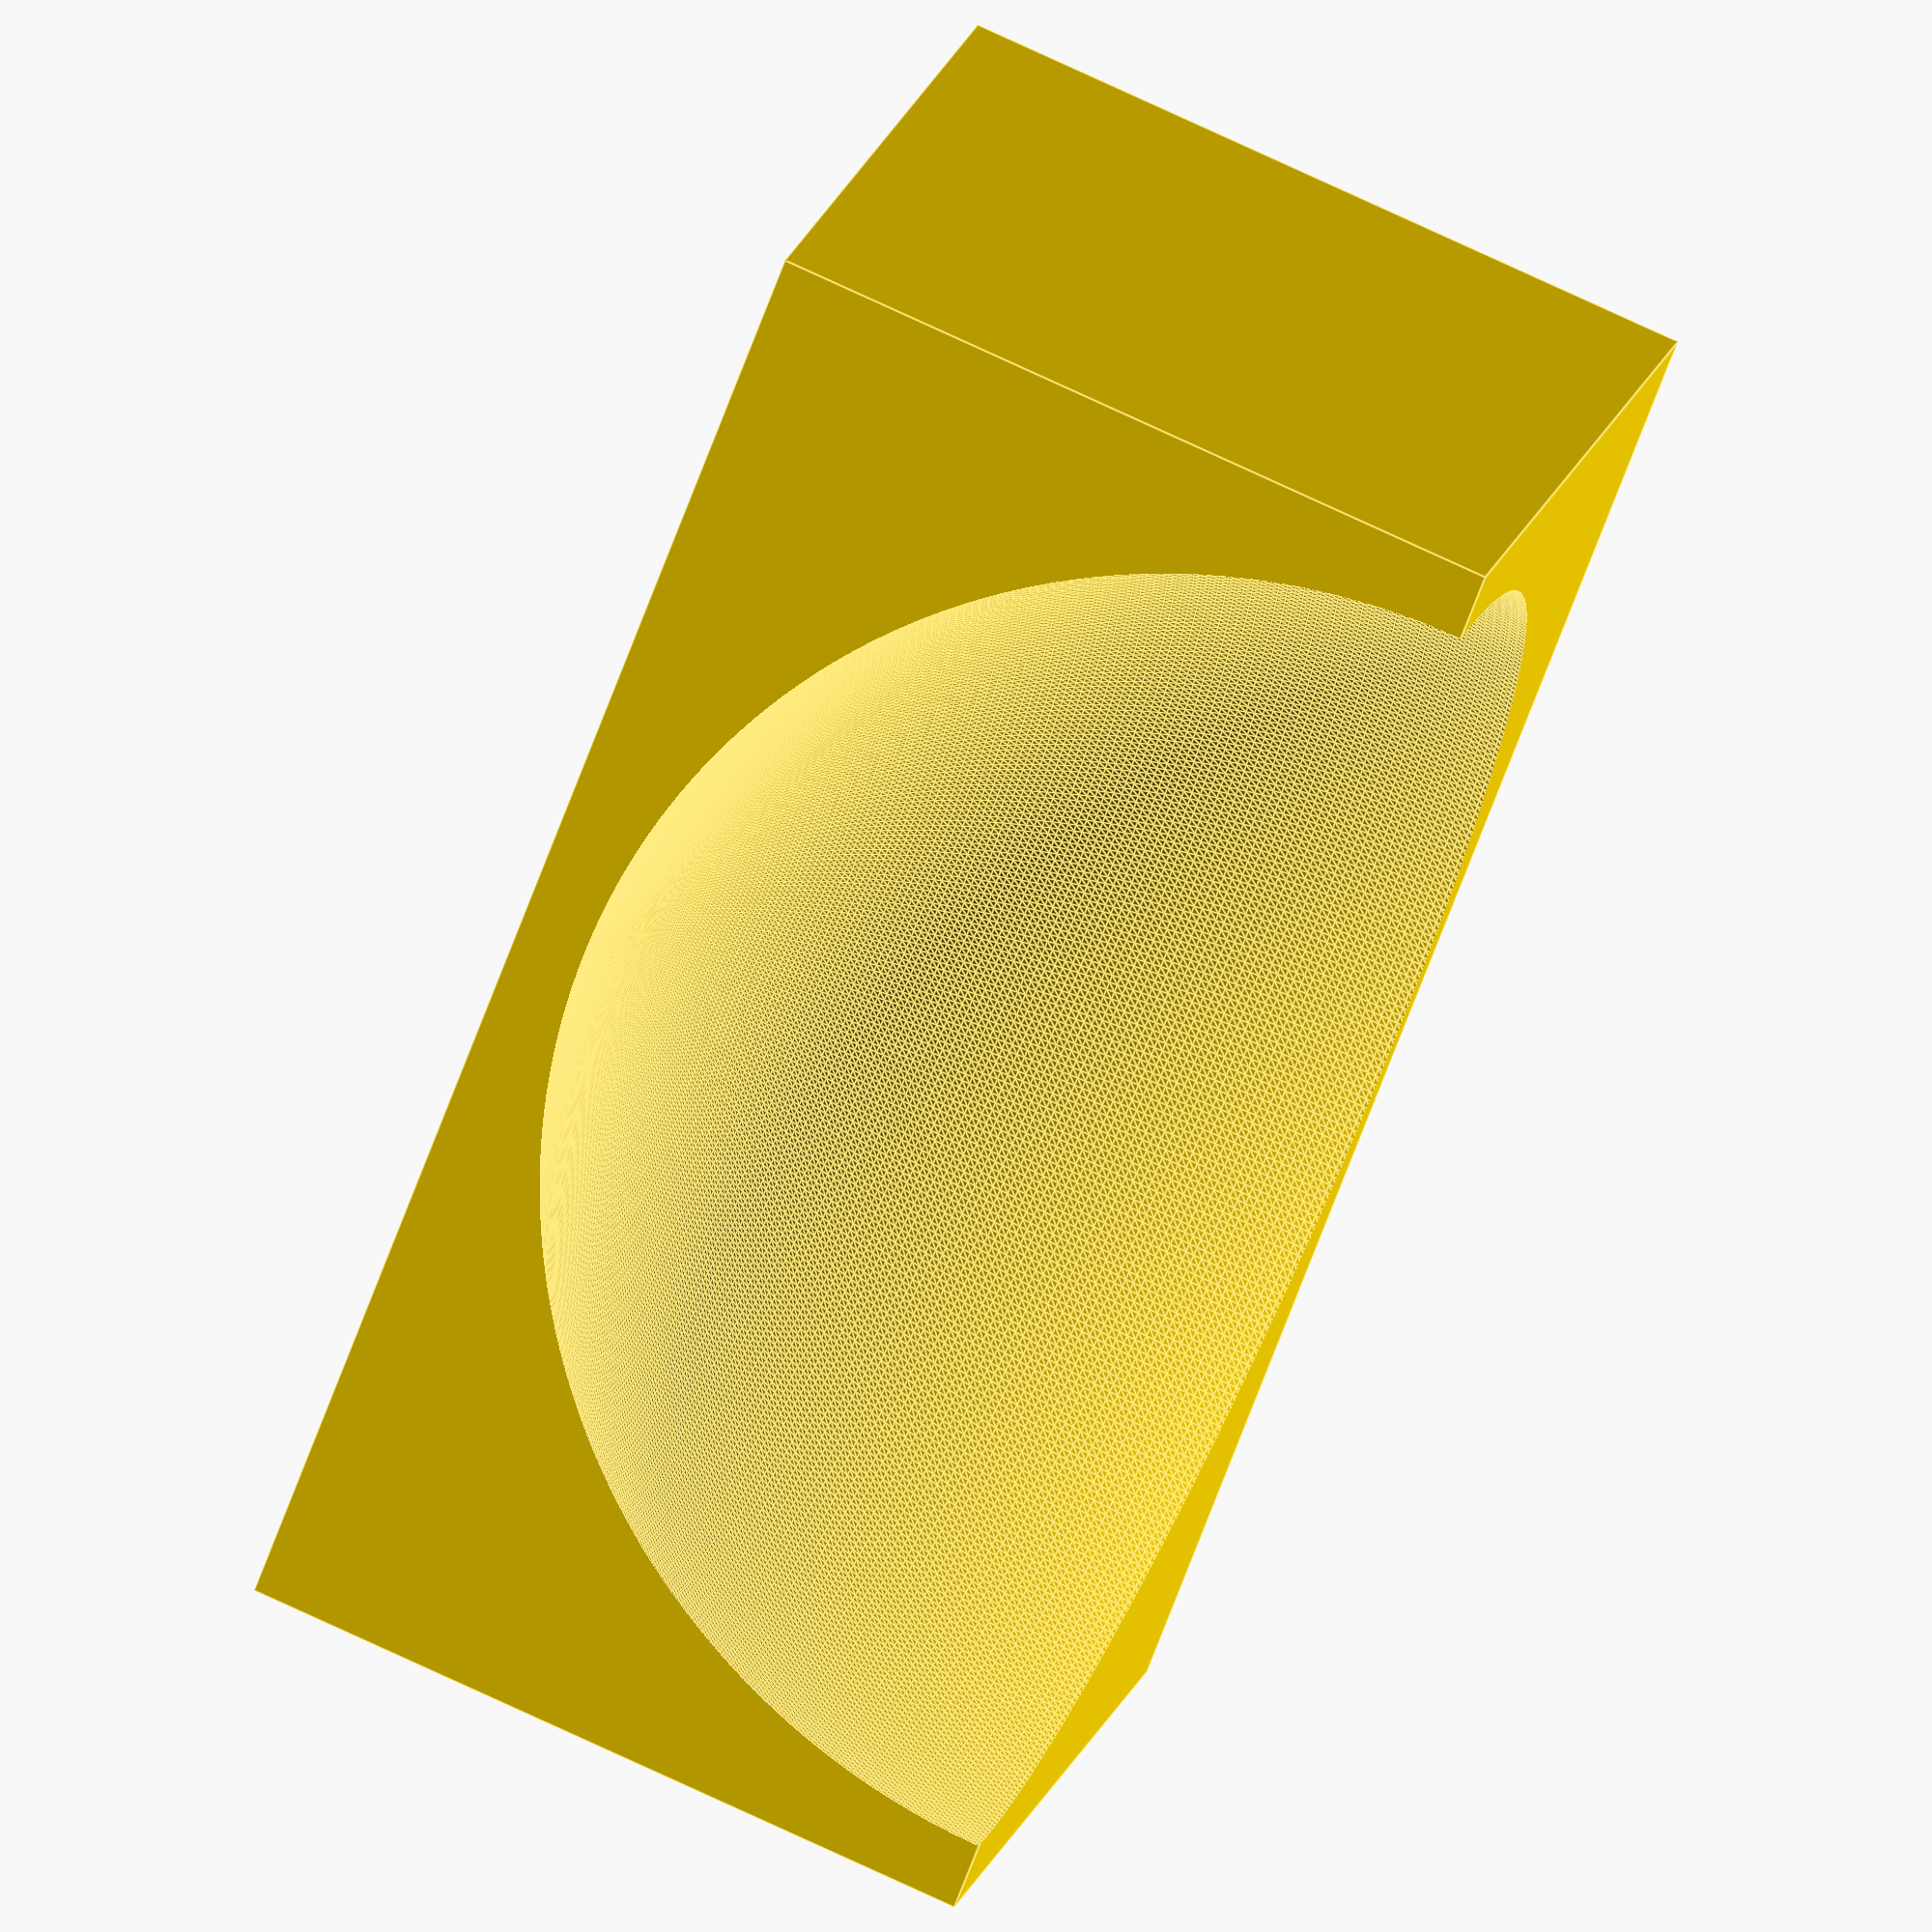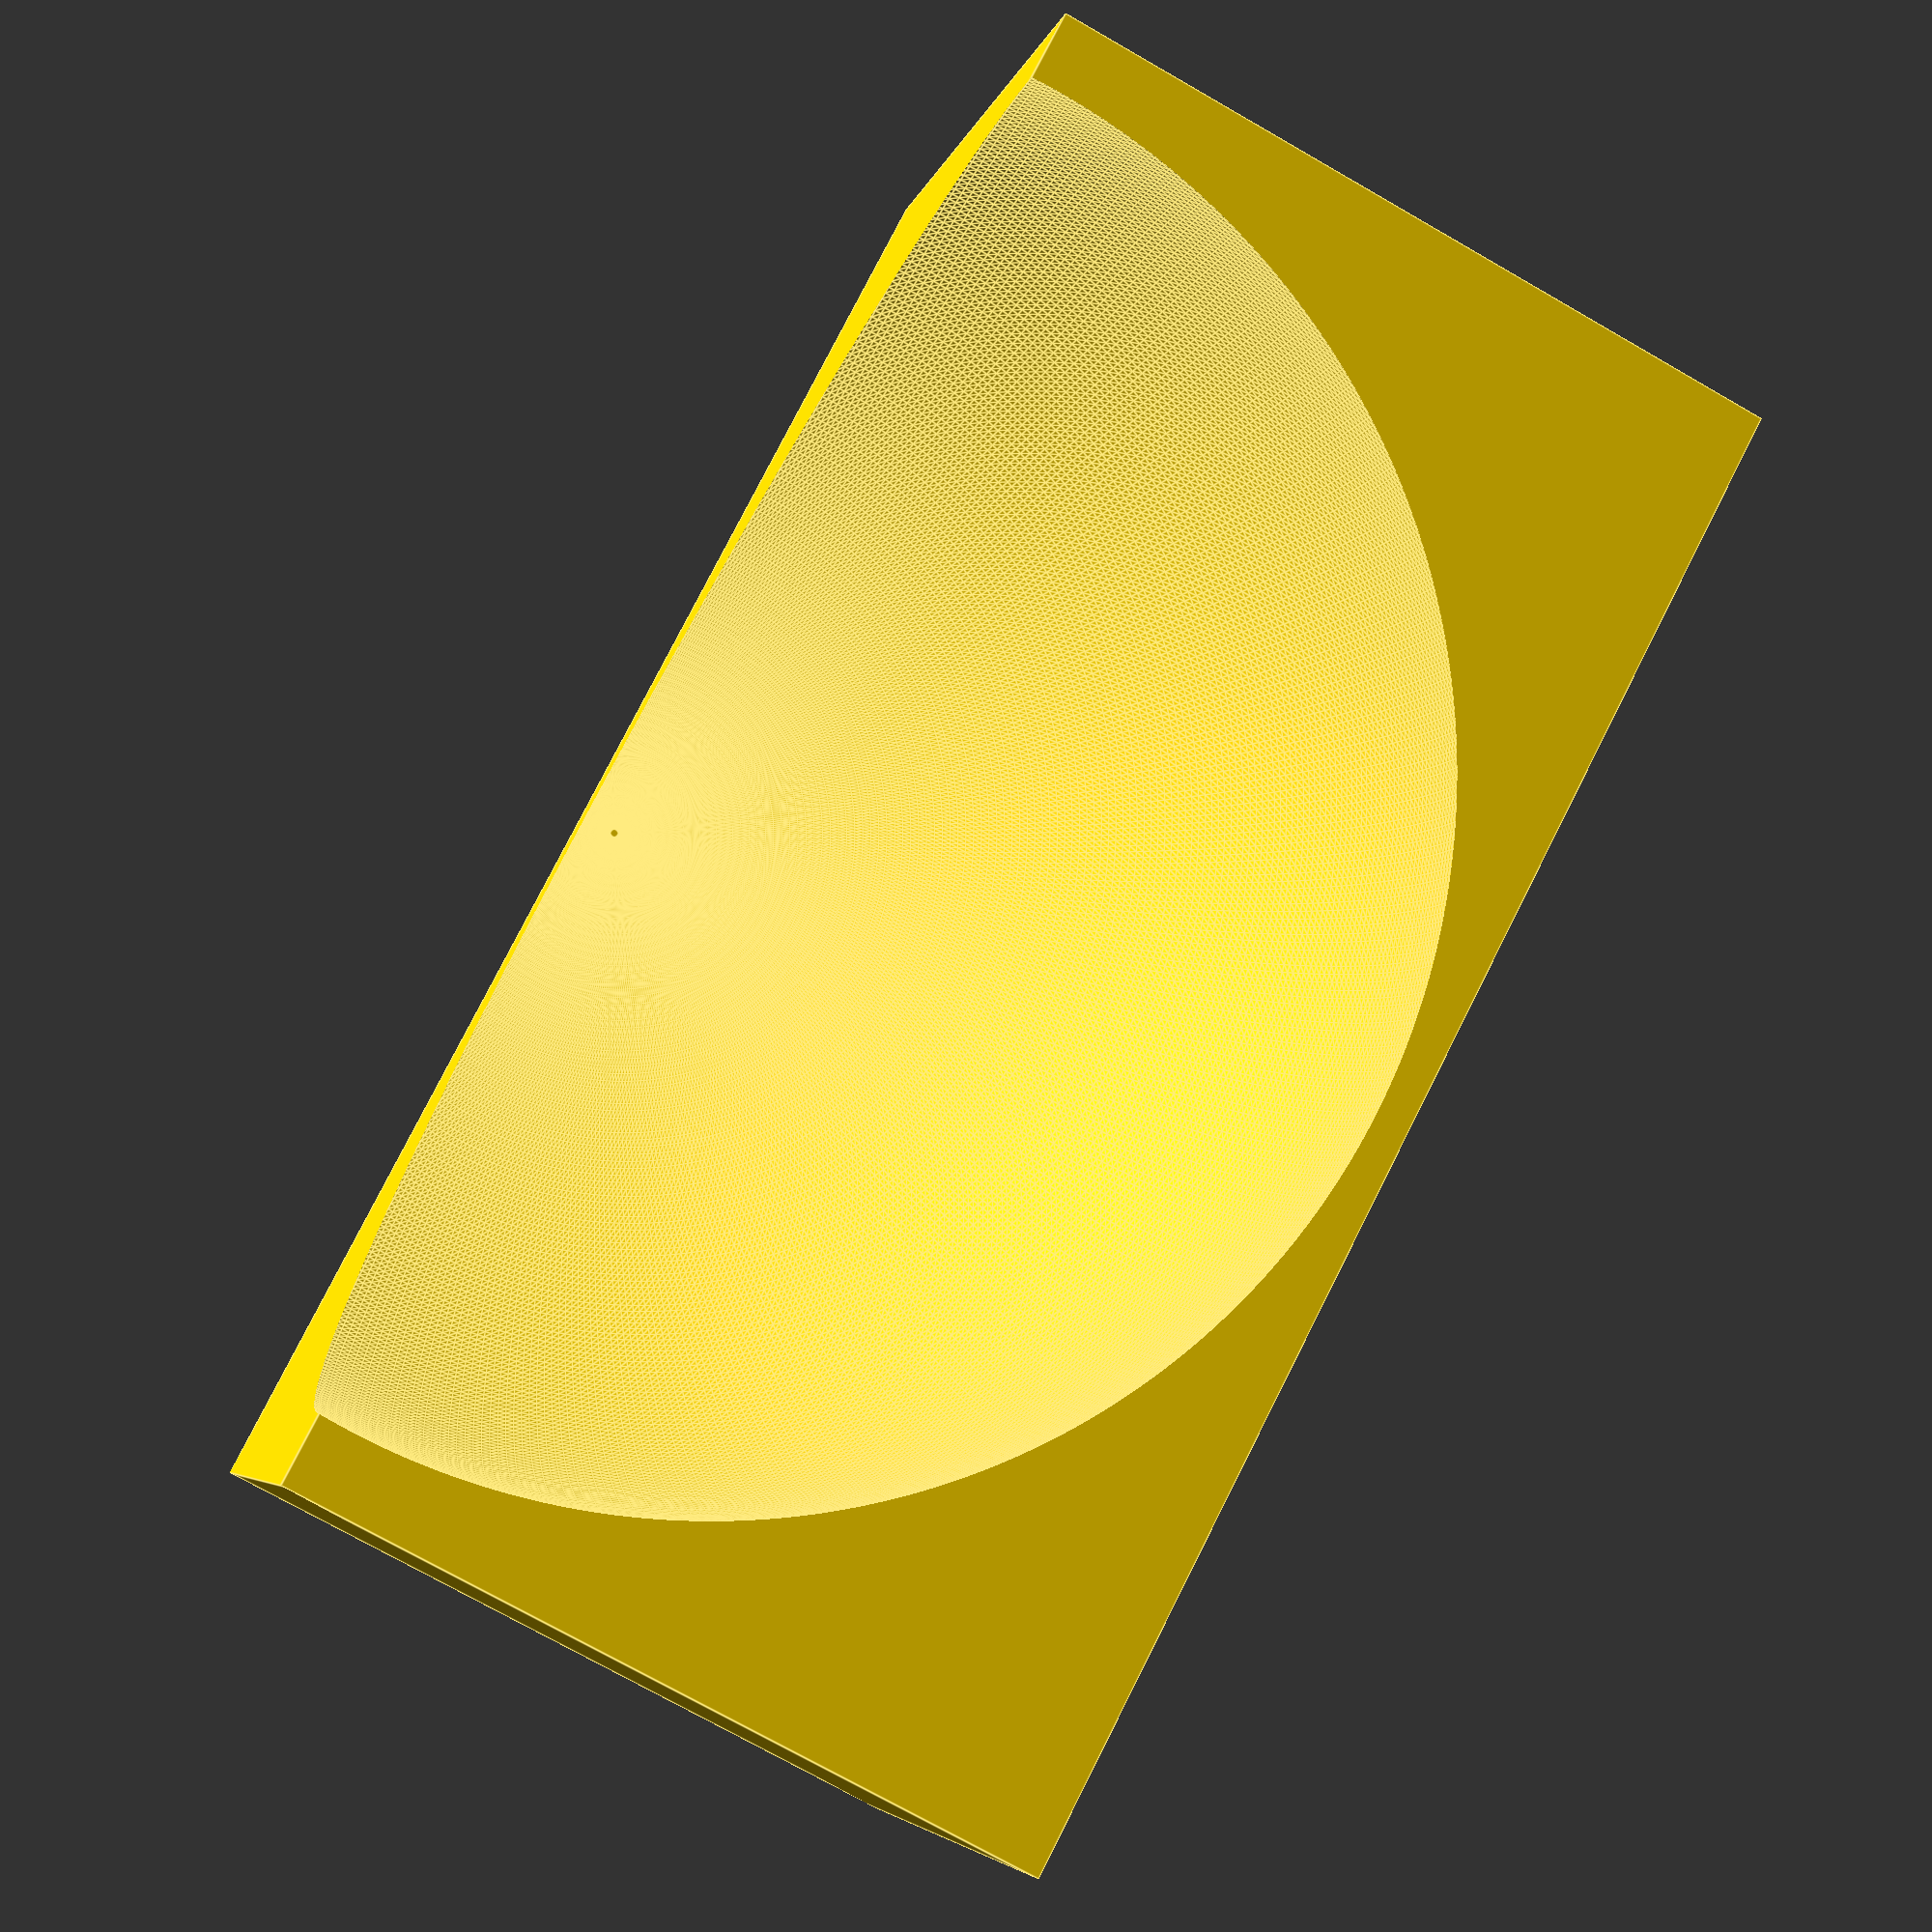
<openscad>
// Negative Spherical Quadrant (1/4 sphere) for Stacks of Shapes
// by Slashee the Cow
$fn = $preview ? 512 : 192;

color("Gold")
rotate([180,0,0])
translate([-0.5, -0.25, -0.5])
difference(){
translate([-0.05,-0.025,0])
    cube([1.1,0.55,0.55]);
    translate([0.5,0,0])
        sphere(d=1);
    
}
</openscad>
<views>
elev=285.0 azim=324.0 roll=295.1 proj=o view=edges
elev=5.1 azim=297.5 roll=348.1 proj=p view=edges
</views>
